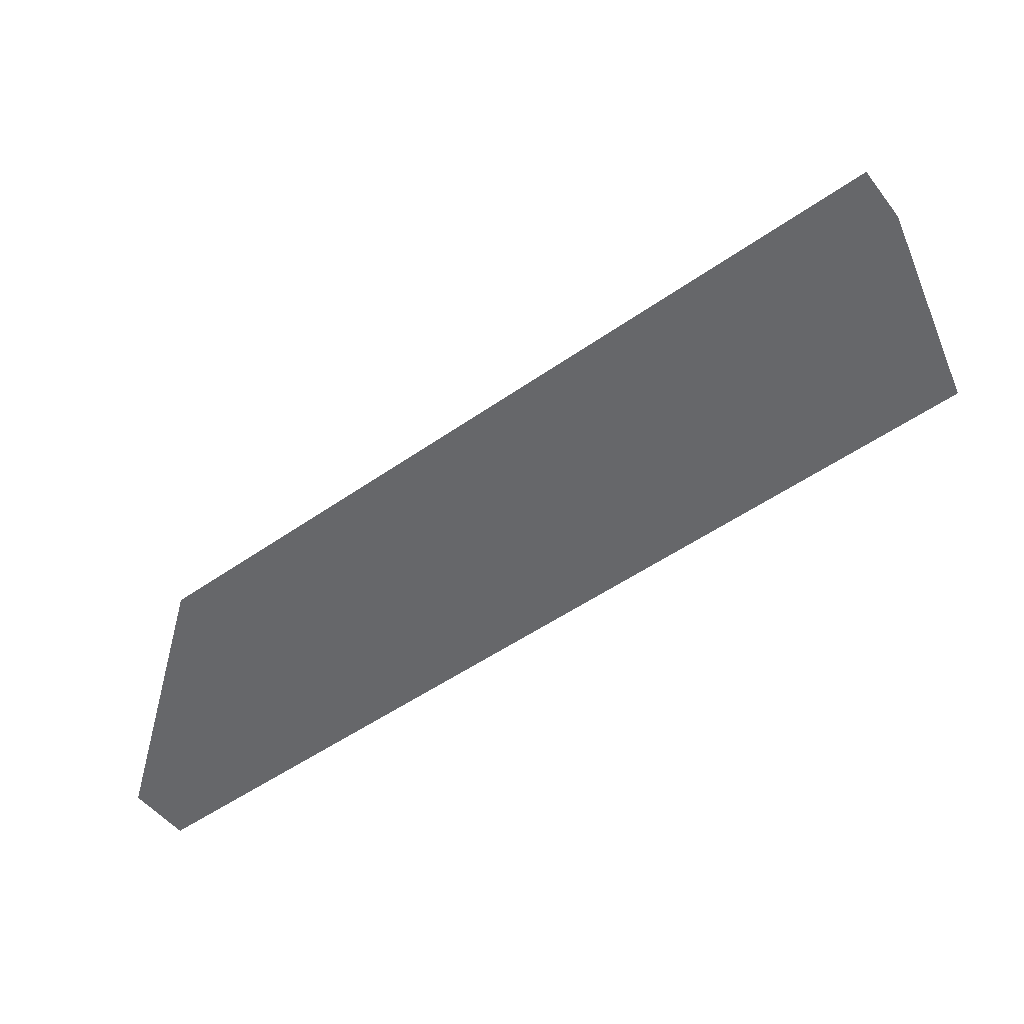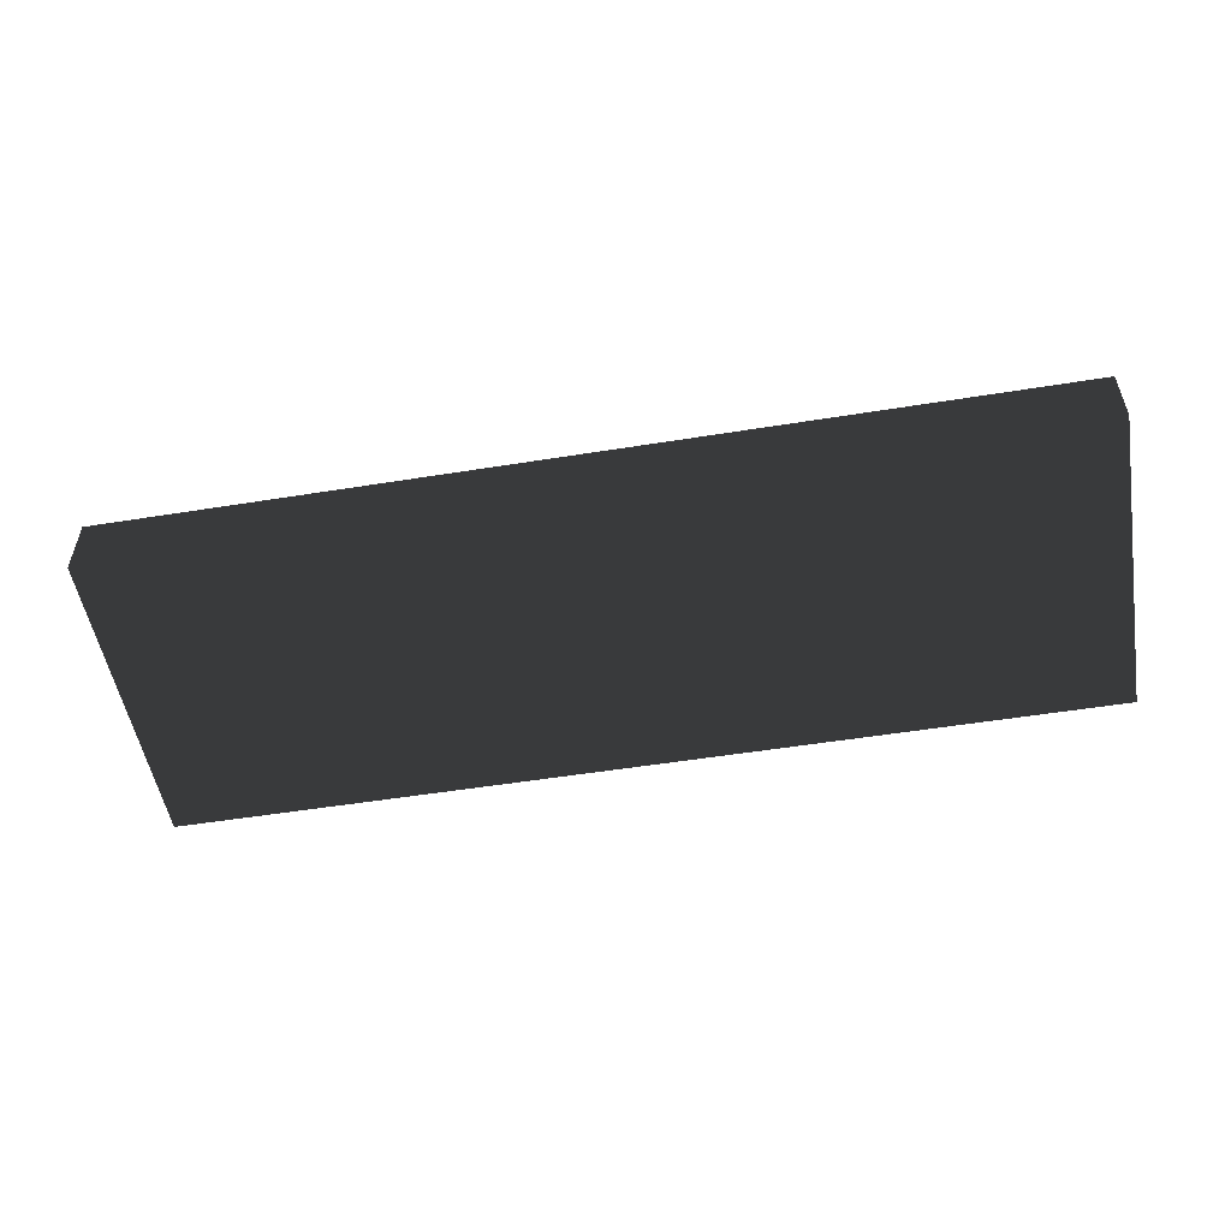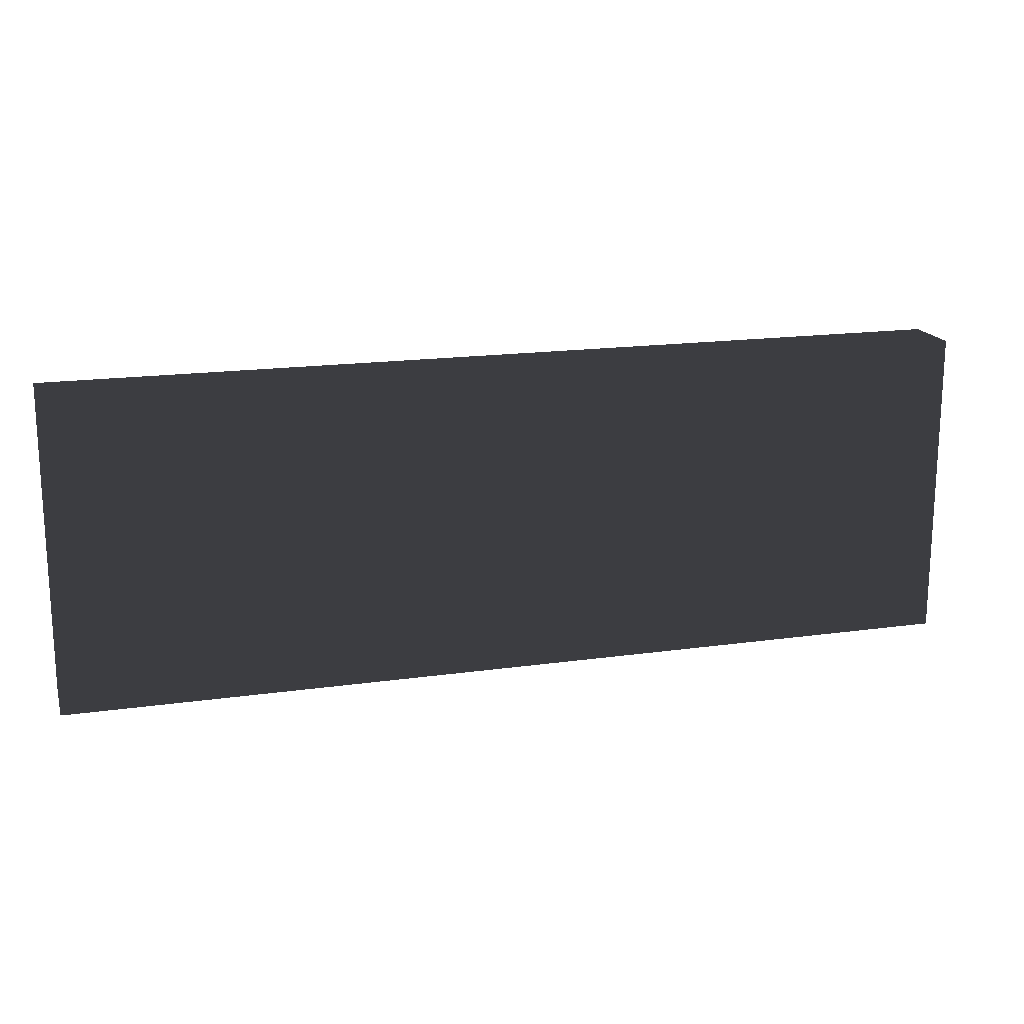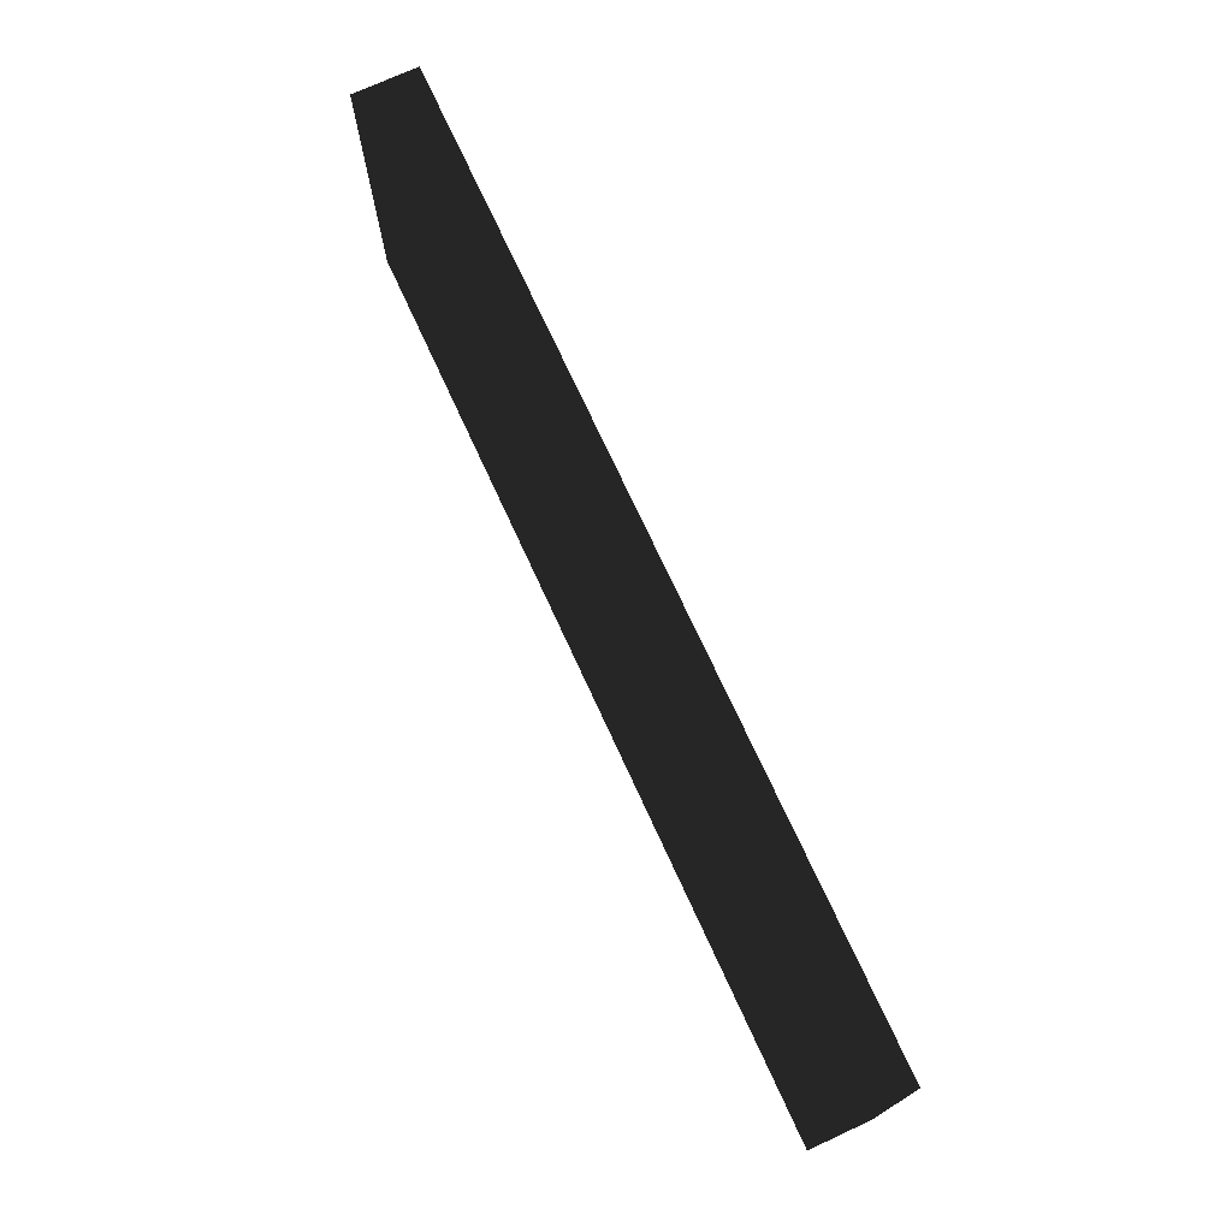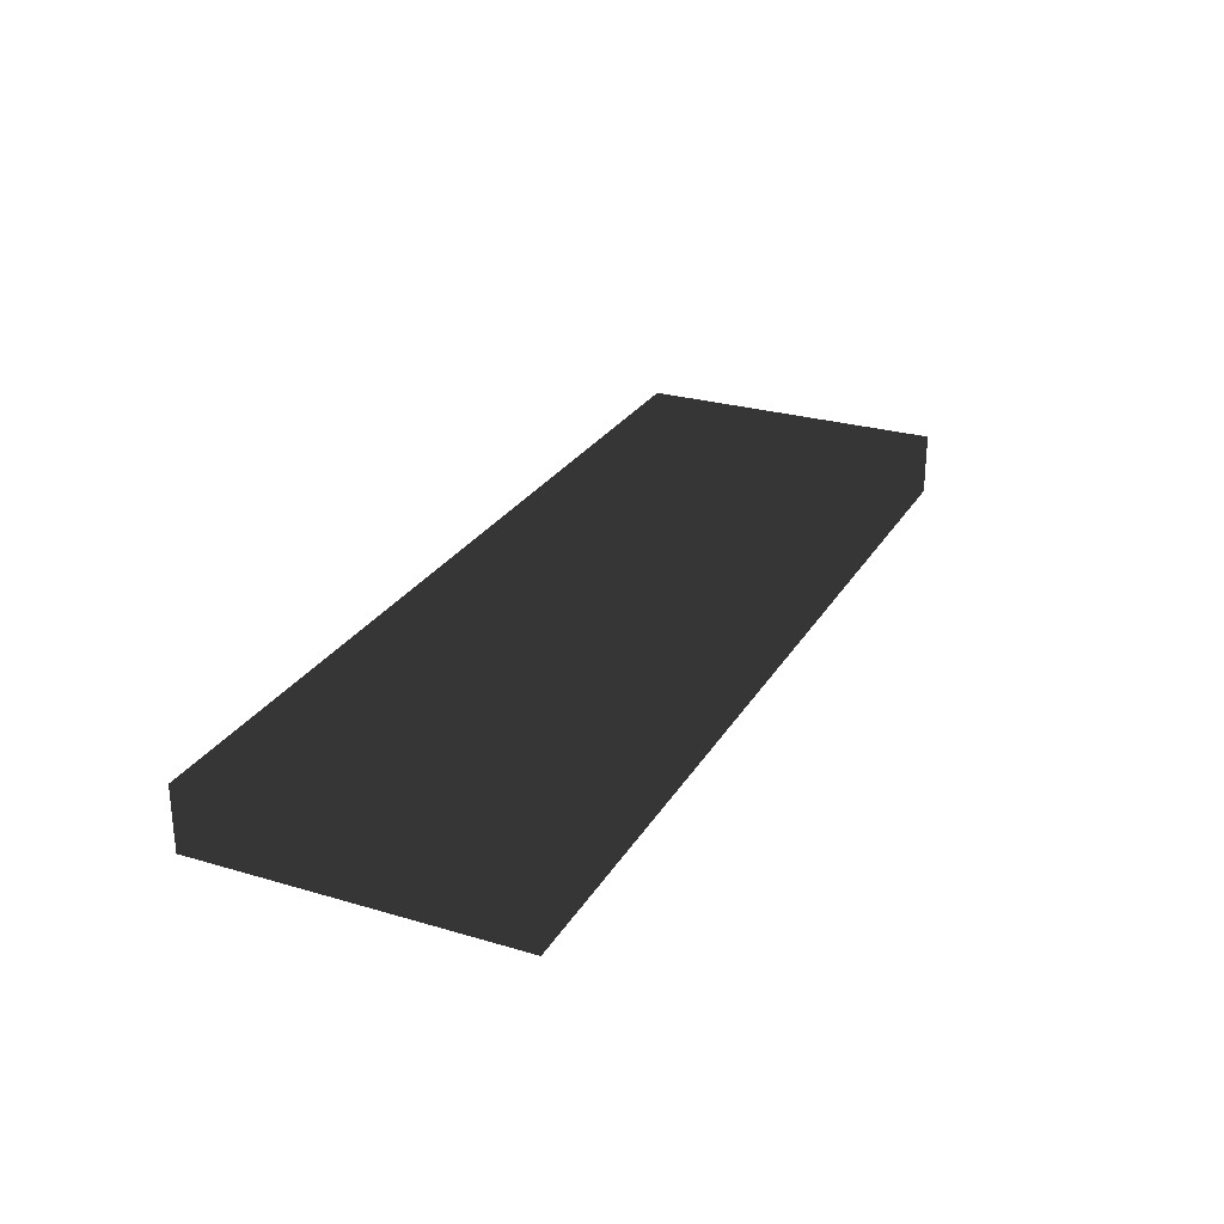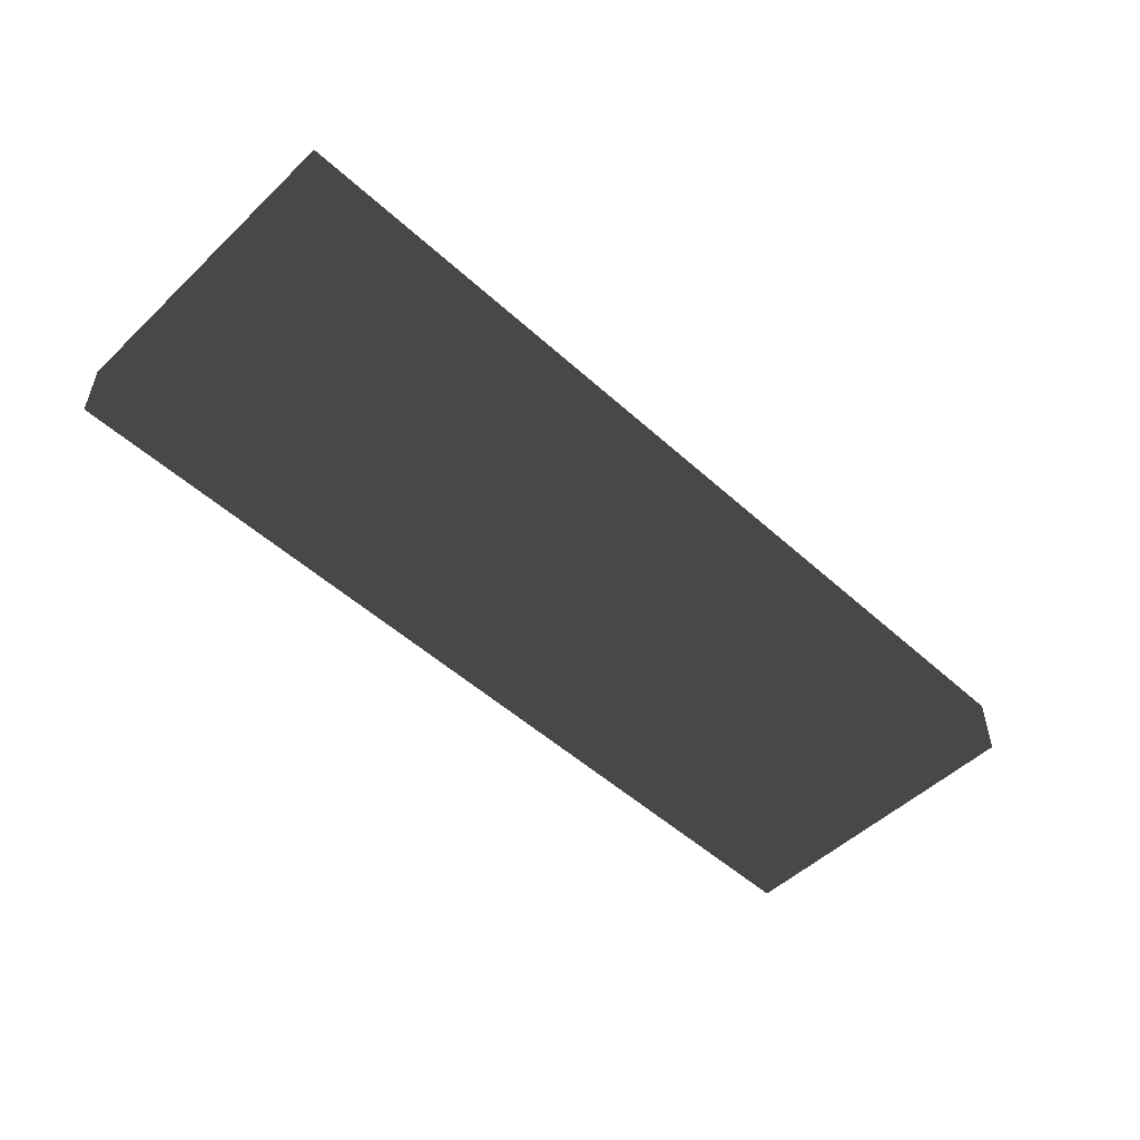
<metadata>
{"format":"obj","ext":"obj","renderer":"f3d","projection":"perspective","resolution":1024,"background":"white","views":[{"elev":-52.2,"azim":-143.0,"up":"+Z"},{"elev":-52.8,"azim":9.8,"up":"+Y"},{"elev":17.4,"azim":-15.7,"up":"+Z"},{"elev":73.2,"azim":65.3,"up":"+Z"},{"elev":26.7,"azim":-65.2,"up":"+Y"},{"elev":-51.6,"azim":-44.4,"up":"+Y"}]}
</metadata>
<code>
v 0.28 -0.03 0.08
v 0.72 -0.03 0.08
v 0.72 -1.388e-17 0.08
v 0.28 -1.388e-17 0.08
v 0.28 -0.03 0.23
v 0.72 -0.03 0.23
v 0.72 -1.388e-17 0.23
v 0.28 -1.388e-17 0.23
f 1 2 3 4
f 5 8 7 6
f 1 4 8 5
f 2 6 7 3
f 1 5 6 2
f 4 3 7 8

</code>
